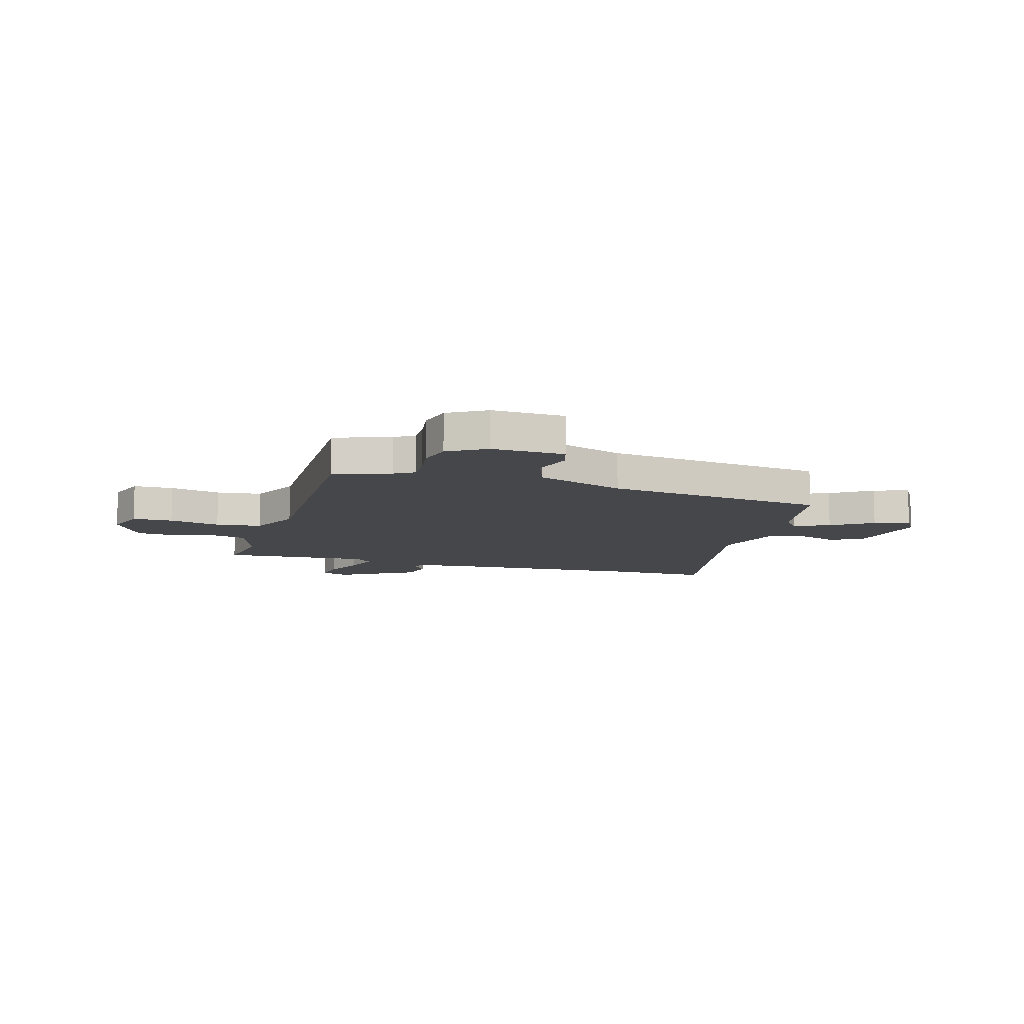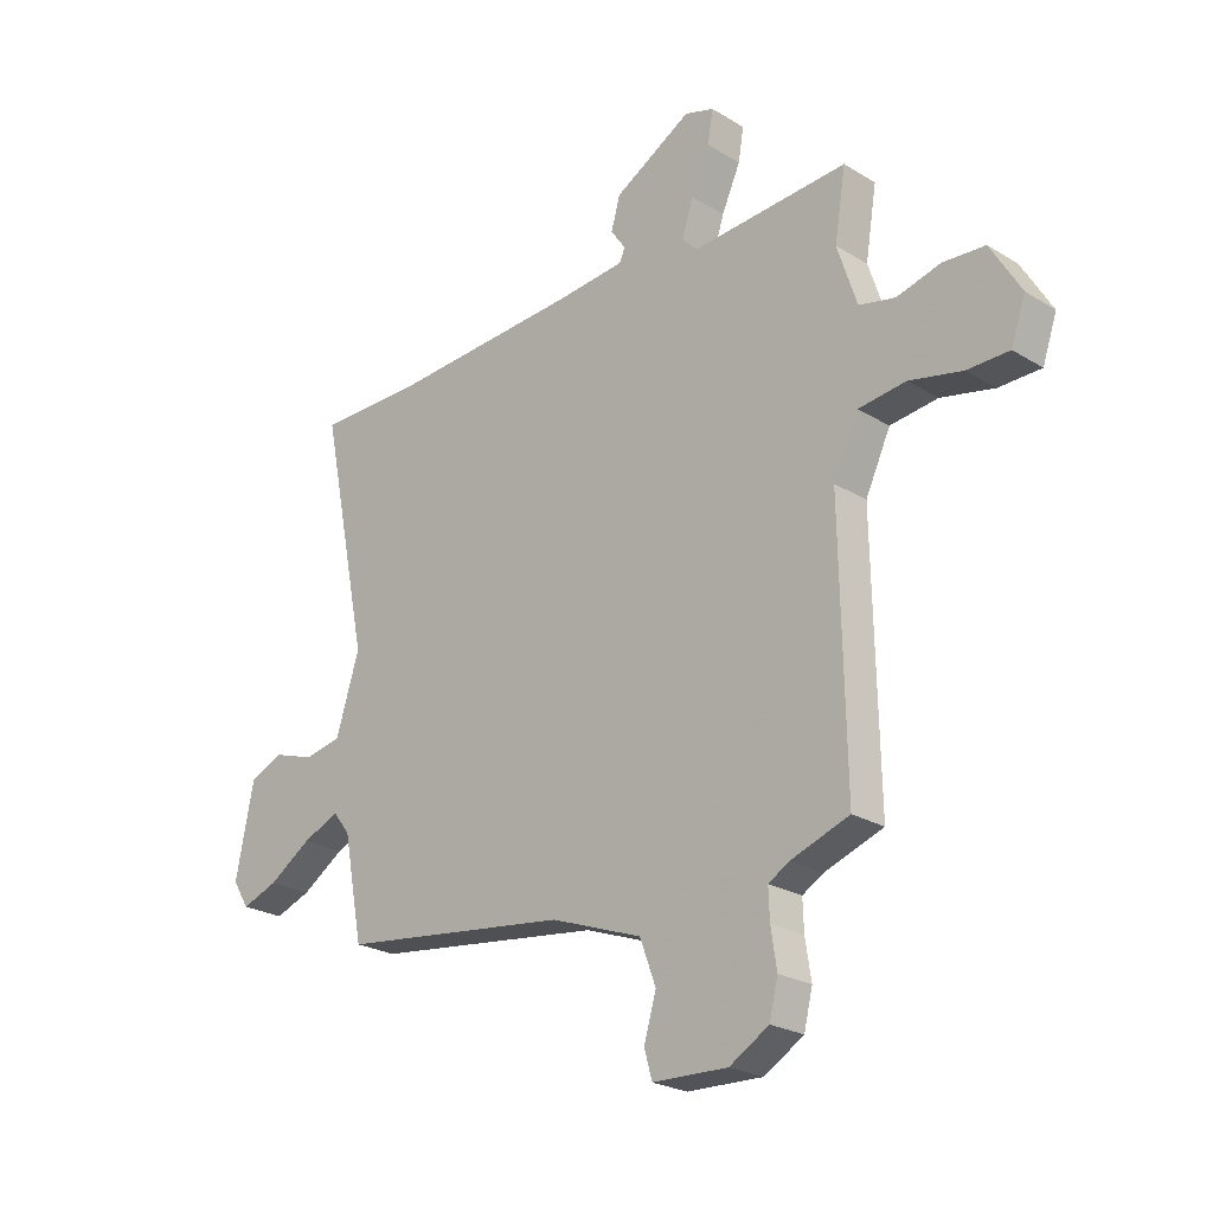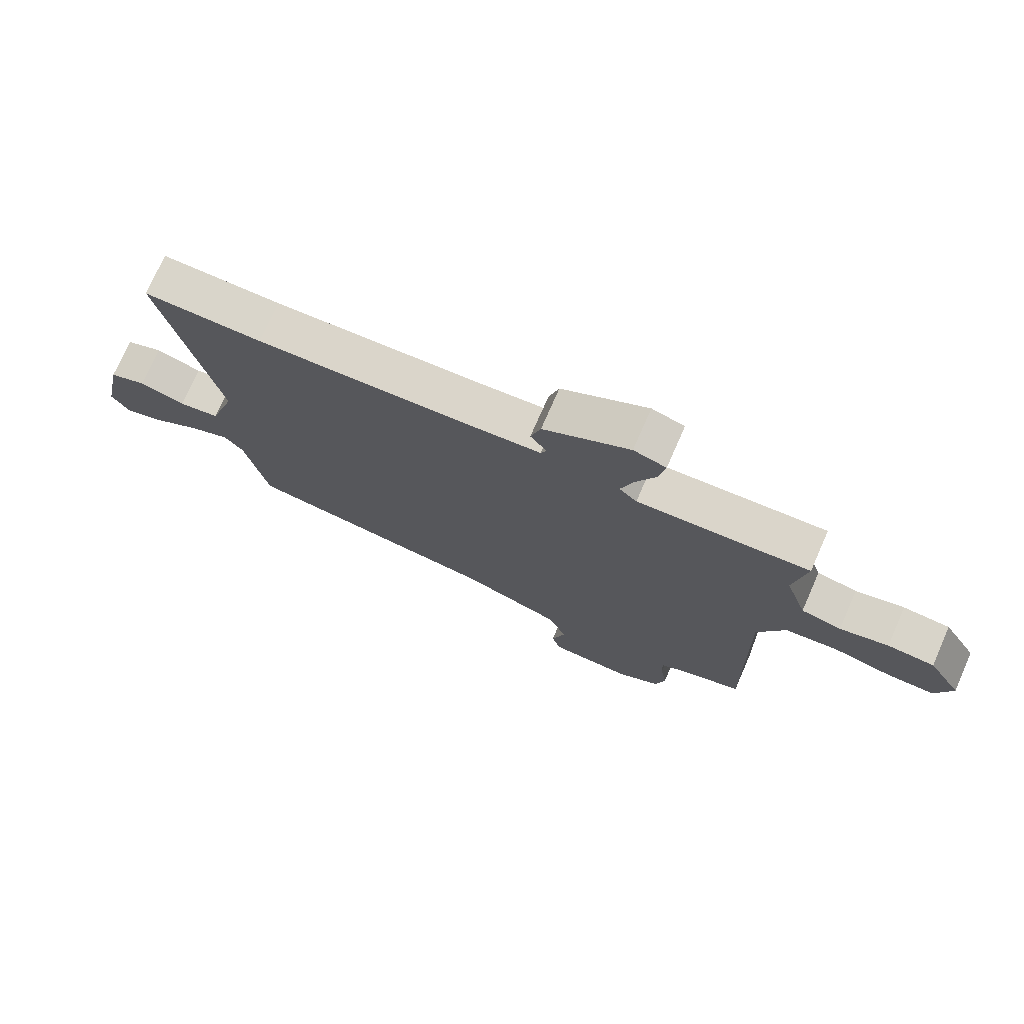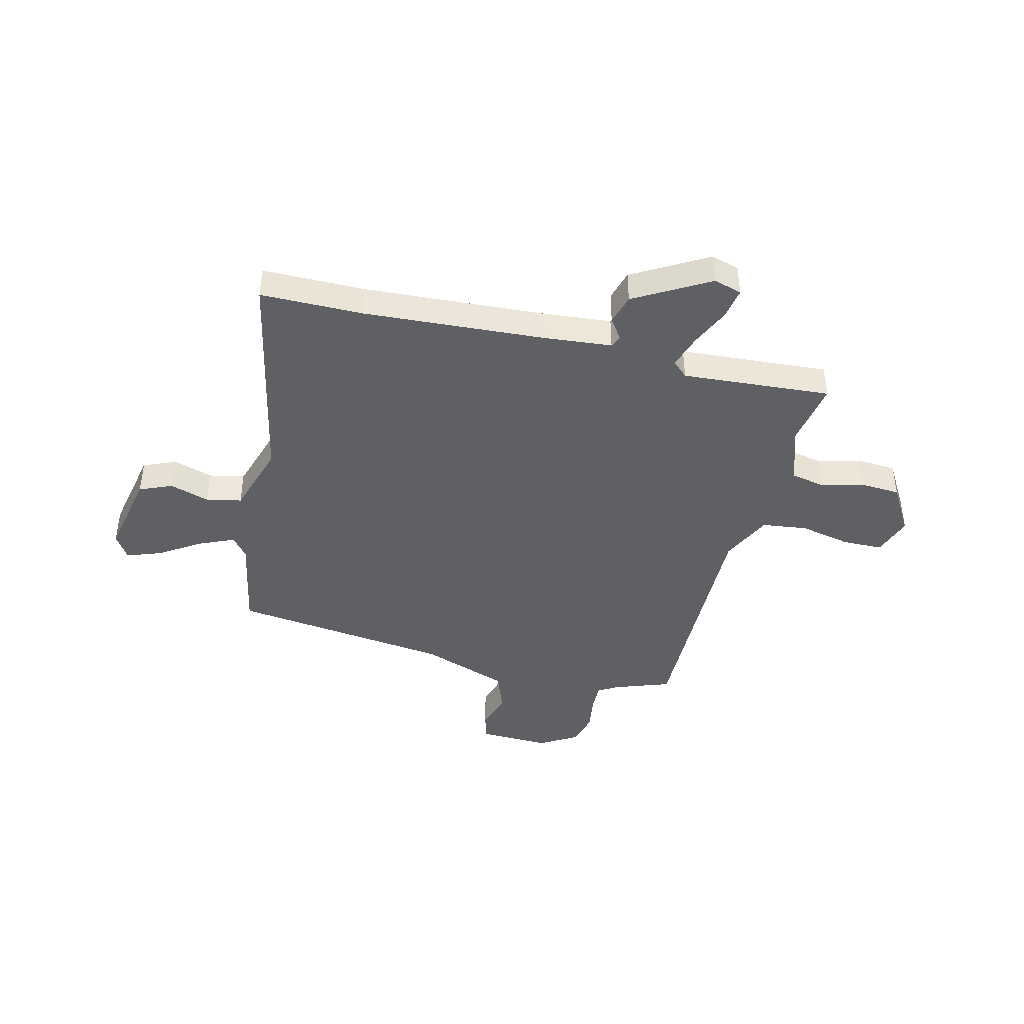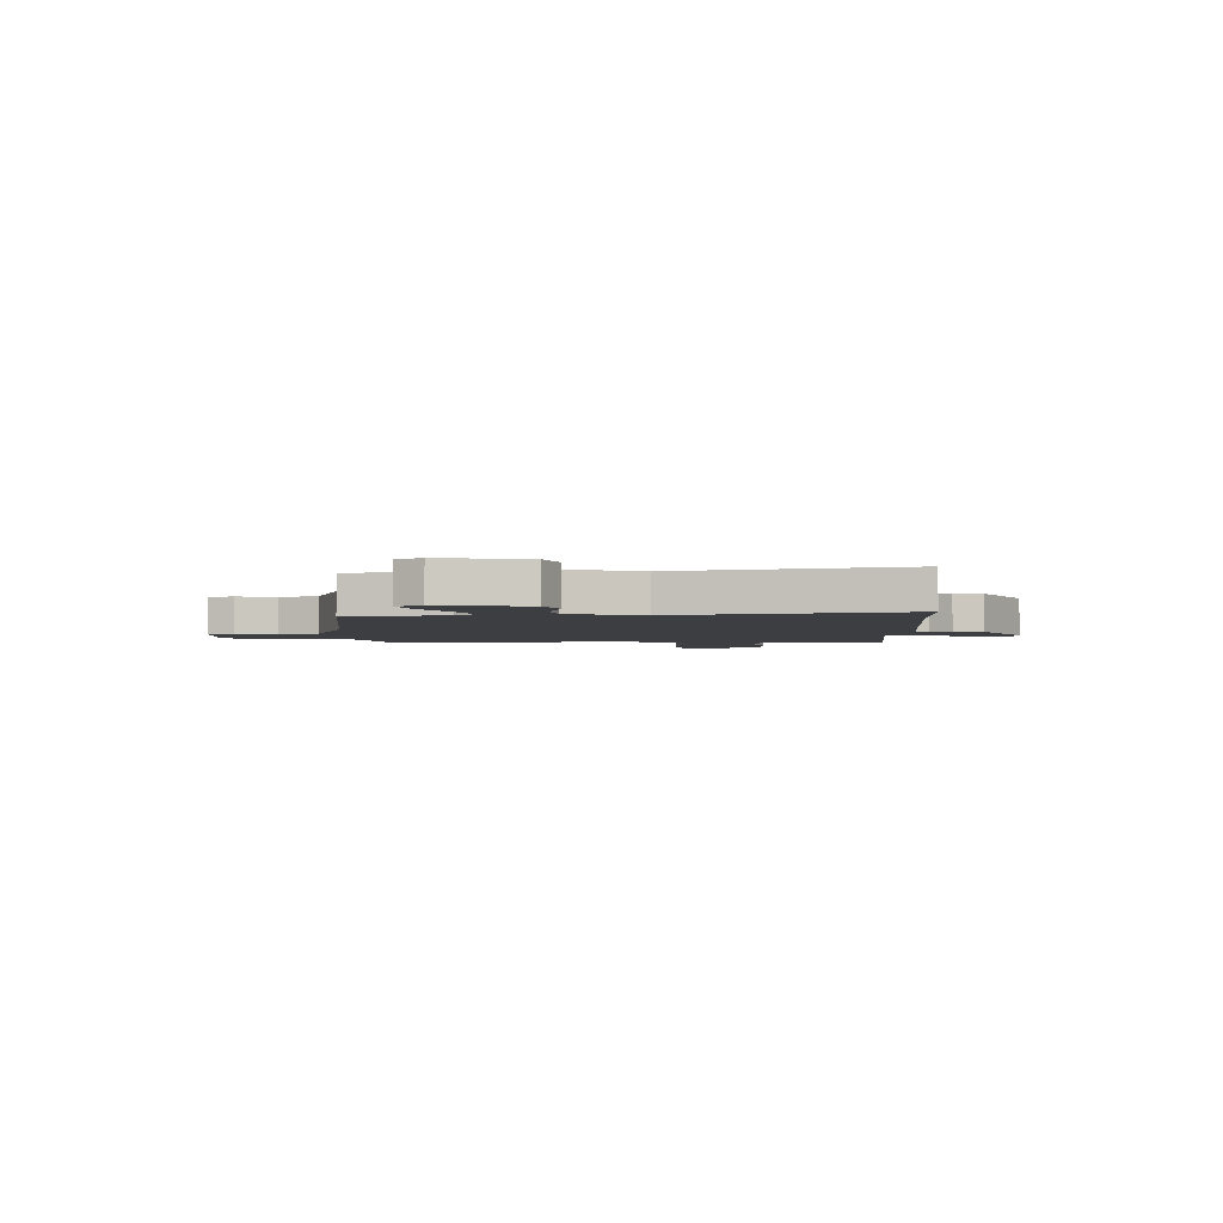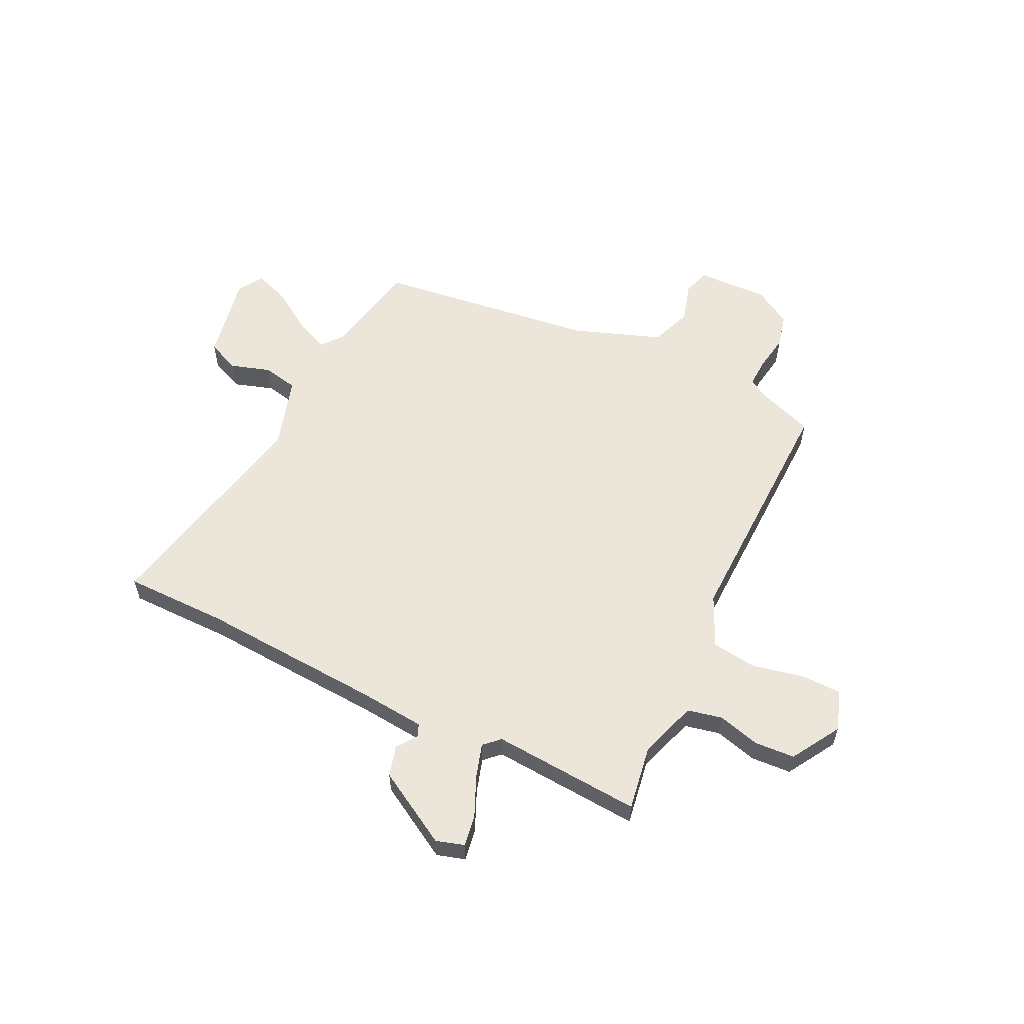
<metadata>
{"format":"obj","ext":"obj","renderer":"f3d","projection":"perspective","resolution":1024,"background":"white","views":[{"elev":-10.4,"azim":163.7,"up":"+Y"},{"elev":-23.9,"azim":44.6,"up":"+Z"},{"elev":74.6,"azim":23.7,"up":"+Z"},{"elev":-42.1,"azim":-13.8,"up":"+Y"},{"elev":-3.1,"azim":-88.3,"up":"+Y"},{"elev":57.5,"azim":26.1,"up":"+Y"}]}
</metadata>
<code>
v -0.612 0.07 0.5
v -0.411 0.07 0.5
v -0.056 0.07 0.521
v 0.076 0.07 0.533
v 0.086 0.07 0.557
v 0.058 0.07 0.597
v 0.075 0.07 0.657
v 0.221 0.07 0.741
v 0.276 0.07 0.724
v 0.266 0.07 0.663
v 0.231 0.07 0.585
v 0.21 0.07 0.518
v 0.24 0.07 0.489
v 0.532 0.07 0.509
v 0.511 0.07 0.38
v 0.548 0.07 0.267
v 0.616 0.07 0.252
v 0.698 0.07 0.274
v 0.777 0.07 0.269
v 0.834 0.07 0.173
v 0.807 0.07 0.094
v 0.728 0.07 0.093
v 0.628 0.07 0.115
v 0.539 0.07 0.104
v 0.492 0.07 0.004
v 0.501 0.07 -0.486
v 0.391 0.07 -0.525
v 0.352 0.07 -0.548
v 0.354 0.07 -0.604
v 0.365 0.07 -0.676
v 0.349 0.07 -0.742
v 0.275 0.07 -0.786
v 0.134 0.07 -0.781
v 0.119 0.07 -0.728
v 0.142 0.07 -0.65
v 0.112 0.07 -0.569
v -0.06 0.07 -0.506
v -0.493 0.07 -0.449
v -0.53 0.07 -0.257
v -0.562 0.07 -0.216
v -0.631 0.07 -0.246
v -0.711 0.07 -0.298
v -0.779 0.07 -0.323
v -0.81 0.07 -0.273
v -0.776 0.07 -0.103
v -0.712 0.07 -0.076
v -0.635 0.07 -0.101
v -0.565 0.07 -0.087
v -0.521 0.07 0.055
v -0.612 0 0.5
v -0.411 0 0.5
v -0.056 0 0.521
v 0.076 0 0.533
v 0.086 0 0.557
v 0.058 0 0.597
v 0.075 0 0.657
v 0.221 0 0.741
v 0.276 0 0.724
v 0.266 0 0.663
v 0.231 0 0.585
v 0.21 0 0.518
v 0.24 0 0.489
v 0.532 0 0.509
v 0.511 0 0.38
v 0.548 0 0.267
v 0.616 0 0.252
v 0.698 0 0.274
v 0.777 0 0.269
v 0.834 0 0.173
v 0.807 0 0.094
v 0.728 0 0.093
v 0.628 0 0.115
v 0.539 0 0.104
v 0.492 0 0.004
v 0.501 0 -0.486
v 0.391 0 -0.525
v 0.352 0 -0.548
v 0.354 0 -0.604
v 0.365 0 -0.676
v 0.349 0 -0.742
v 0.275 0 -0.786
v 0.134 0 -0.781
v 0.119 0 -0.728
v 0.142 0 -0.65
v 0.112 0 -0.569
v -0.06 0 -0.506
v -0.493 0 -0.449
v -0.53 0 -0.257
v -0.562 0 -0.216
v -0.631 0 -0.246
v -0.711 0 -0.298
v -0.779 0 -0.323
v -0.81 0 -0.273
v -0.776 0 -0.103
v -0.712 0 -0.076
v -0.635 0 -0.101
v -0.565 0 -0.087
v -0.521 0 0.055
f 44 45 46 47
f 44 47 48
f 41 42 43 44
f 40 41 44 48
f 39 40 48 49
f 37 38 39 49
f 32 33 34 35
f 32 35 36
f 29 30 31 32
f 28 29 32 36
f 27 28 36 37
f 25 26 27 37
f 20 21 22 23
f 20 23 24
f 17 18 19 20
f 16 17 20 24
f 15 16 24 25
f 13 14 15
f 8 9 10 11
f 8 11 12
f 5 6 7 8
f 4 5 8 12
f 3 4 12 13
f 37 49 1 2
f 13 15 25 37
f 2 3 13 37
f 96 95 94 93
f 97 96 93
f 93 92 91 90
f 97 93 90 89
f 98 97 89 88
f 98 88 87 86
f 84 83 82 81
f 85 84 81
f 81 80 79 78
f 85 81 78 77
f 86 85 77 76
f 86 76 75 74
f 72 71 70 69
f 73 72 69
f 69 68 67 66
f 73 69 66 65
f 74 73 65 64
f 64 63 62
f 60 59 58 57
f 61 60 57
f 57 56 55 54
f 61 57 54 53
f 62 61 53 52
f 51 50 98 86
f 86 74 64 62
f 86 62 52 51
f 1 50 51 2
f 2 51 52 3
f 3 52 53 4
f 4 53 54 5
f 5 54 55 6
f 6 55 56 7
f 7 56 57 8
f 8 57 58 9
f 9 58 59 10
f 10 59 60 11
f 11 60 61 12
f 12 61 62 13
f 13 62 63 14
f 14 63 64 15
f 15 64 65 16
f 16 65 66 17
f 17 66 67 18
f 18 67 68 19
f 19 68 69 20
f 20 69 70 21
f 21 70 71 22
f 22 71 72 23
f 23 72 73 24
f 24 73 74 25
f 25 74 75 26
f 26 75 76 27
f 27 76 77 28
f 28 77 78 29
f 29 78 79 30
f 30 79 80 31
f 31 80 81 32
f 32 81 82 33
f 33 82 83 34
f 34 83 84 35
f 35 84 85 36
f 36 85 86 37
f 37 86 87 38
f 38 87 88 39
f 39 88 89 40
f 40 89 90 41
f 41 90 91 42
f 42 91 92 43
f 43 92 93 44
f 44 93 94 45
f 45 94 95 46
f 46 95 96 47
f 47 96 97 48
f 48 97 98 49
f 49 98 50 1

</code>
